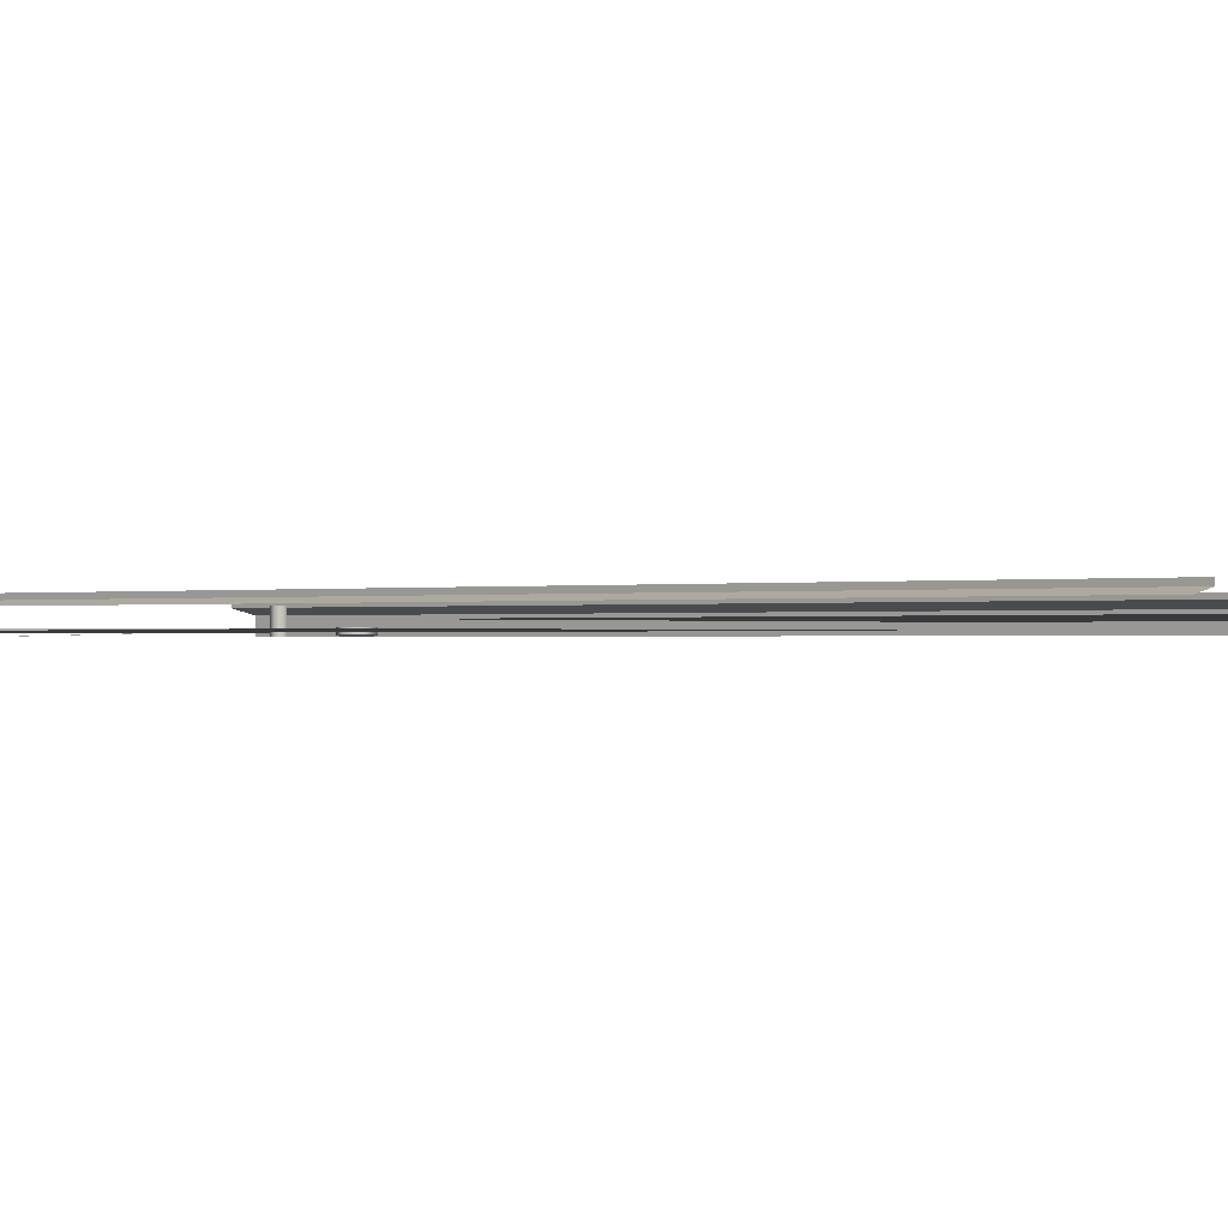
<metadata>
{"format":"obj","ext":"obj","renderer":"f3d","projection":"perspective","resolution":1024,"background":"white","views":[{"elev":-0.4,"azim":-45.9,"up":"+Z"}]}
</metadata>
<code>
g DecalMesh_Common_Decal_Crack_01__19
v 0.59 1.82 0.03257
v 0.59 1.82 -0.04919
v 0.5908 1.82 -0.04919
v 0.59 1.82 0.03257
v 0.5895 1.819 -0.04919
v 0.59 1.82 -0.04919
v 0.59 1.82 0.03257
v 0.5756 1.809 0.03257
v 0.5756 1.809 -0.04919
v 0.59 1.82 0.03257
v 0.5756 1.809 -0.04919
v 0.5895 1.819 -0.04919
v 0.5756 1.809 0.03257
v 0.5733 1.79 0.03257
v 0.5734 1.791 -0.04919
v 0.5756 1.809 0.03257
v 0.5734 1.791 -0.04919
v 0.5756 1.809 -0.04919
v 0.5733 1.79 0.03257
v 0.5733 1.79 -0.04919
v 0.5734 1.791 -0.04919
v 0.5733 1.79 0.03257
v 0.5846 1.776 0.03257
v 0.5841 1.777 -0.04919
v 0.5733 1.79 0.03257
v 0.5841 1.777 -0.04919
v 0.5733 1.79 -0.04919
v 0.5846 1.776 0.03257
v 0.5846 1.776 -0.04919
v 0.5841 1.777 -0.04919
v 0.5846 1.776 0.03257
v 0.6027 1.774 0.03257
v 0.602 1.774 -0.04919
v 0.5846 1.776 0.03257
v 0.602 1.774 -0.04919
v 0.5846 1.776 -0.04919
v 0.6065 1.816 0.03257
v 0.5828 1.814 0.03257
v 0.5837 1.814 -0.04919
v 0.6065 1.816 0.03257
v 0.5837 1.814 -0.04919
v 0.6065 1.816 -0.04919
v 0.5828 1.814 0.03257
v 0.5828 1.814 -0.04919
v 0.5837 1.814 -0.04919
v 0.5828 1.814 0.03257
v 0.575 1.792 0.03257
v 0.5753 1.793 -0.04919
v 0.5828 1.814 0.03257
v 0.5753 1.793 -0.04919
v 0.5828 1.814 -0.04919
v 0.575 1.792 0.03257
v 0.575 1.792 -0.04919
v 0.5753 1.793 -0.04919
v 0.575 1.792 0.03257
v 0.5863 1.777 0.03257
v 0.5858 1.778 -0.04919
v 0.575 1.792 0.03257
v 0.5858 1.778 -0.04919
v 0.575 1.792 -0.04919
v 0.5863 1.777 0.03257
v 0.5863 1.777 -0.04919
v 0.5858 1.778 -0.04919
v 0.5876 1.57 -0.02632
v 0.5876 1.57 -0.04489
v 0.6606 1.557 -0.04489
v 0.6554 1.483 -0.02632
v 0.6554 1.483 -0.04489
v 0.5824 1.496 -0.04489
v 0.6554 1.483 -0.02632
v 0.5824 1.496 -0.04489
v 0.5824 1.496 -0.02632
v 0.5824 1.496 -0.02632
v 0.5824 1.496 -0.04489
v 0.5876 1.57 -0.04489
v 0.5824 1.496 -0.02632
v 0.5876 1.57 -0.04489
v 0.5876 1.57 -0.02632
v 0.5876 1.57 -0.04489
v 0.5944 1.538 -0.04919
v 0.5955 1.56 -0.04919
v 0.5876 1.57 -0.04489
v 0.5824 1.496 -0.04489
v 0.5919 1.504 -0.04919
v 0.5876 1.57 -0.04489
v 0.5919 1.504 -0.04919
v 0.5944 1.538 -0.04919
v 0.5824 1.496 -0.04489
v 0.6133 1.5 -0.04919
v 0.5919 1.504 -0.04919
v 0.5824 1.496 -0.04489
v 0.6554 1.483 -0.04489
v 0.6474 1.493 -0.04919
v 0.5824 1.496 -0.04489
v 0.6474 1.493 -0.04919
v 0.6133 1.5 -0.04919
v 0.6554 1.483 -0.04489
v 0.6486 1.515 -0.04919
v 0.6474 1.493 -0.04919
v 0.6554 1.483 -0.04489
v 0.6606 1.557 -0.04489
v 0.651 1.55 -0.04919
v 0.6554 1.483 -0.04489
v 0.651 1.55 -0.04919
v 0.6486 1.515 -0.04919
v 0.6606 1.557 -0.04489
v 0.6296 1.554 -0.04919
v 0.651 1.55 -0.04919
v 0.6606 1.557 -0.04489
v 0.5876 1.57 -0.04489
v 0.5955 1.56 -0.04919
v 0.6606 1.557 -0.04489
v 0.5955 1.56 -0.04919
v 0.6296 1.554 -0.04919
v 0.5876 1.57 -0.02632
v 0.5985 1.519 -0.04919
v 0.6004 1.554 -0.04919
v 0.5876 1.57 -0.02632
v 0.5824 1.496 -0.02632
v 0.5978 1.508 -0.04919
v 0.5876 1.57 -0.02632
v 0.5978 1.508 -0.04919
v 0.5985 1.519 -0.04919
v 0.5824 1.496 -0.02632
v 0.6323 1.502 -0.04919
v 0.5978 1.508 -0.04919
v 0.5824 1.496 -0.02632
v 0.6554 1.483 -0.02632
v 0.6426 1.5 -0.04919
v 0.5824 1.496 -0.02632
v 0.6426 1.5 -0.04919
v 0.6323 1.502 -0.04919
v 0.6554 1.483 -0.02632
v 0.6444 1.535 -0.04919
v 0.6426 1.5 -0.04919
v 0.6554 1.483 -0.02632
v 0.6606 1.557 -0.02632
v 0.6452 1.545 -0.04919
v 0.6554 1.483 -0.02632
v 0.6452 1.545 -0.04919
v 0.6444 1.535 -0.04919
v 0.6606 1.557 -0.02632
v 0.6107 1.552 -0.04919
v 0.6452 1.545 -0.04919
v 0.6606 1.557 -0.02632
v 0.5876 1.57 -0.02632
v 0.6004 1.554 -0.04919
v 0.6606 1.557 -0.02632
v 0.6004 1.554 -0.04919
v 0.6107 1.552 -0.04919
v 0.6436 1.579 -0.04489
v 0.5876 1.57 -0.02632
v 0.5876 1.57 -0.04489
v 0.6554 1.483 -0.02632
v 0.5993 1.475 -0.04489
v 0.5993 1.475 -0.02632
v 0.5654 1.518 -0.04489
v 0.5993 1.475 -0.02632
v 0.5993 1.475 -0.04489
v 0.5993 1.475 -0.02632
v 0.5654 1.518 -0.04489
v 0.5654 1.518 -0.02632
v 0.5876 1.57 -0.04489
v 0.5654 1.518 -0.02632
v 0.5654 1.518 -0.04489
v 0.5654 1.518 -0.02632
v 0.5876 1.57 -0.04489
v 0.5876 1.57 -0.02632
v 0.5876 1.57 -0.04489
v 0.5893 1.545 -0.04919
v 0.5955 1.56 -0.04919
v 0.5876 1.57 -0.04489
v 0.5654 1.518 -0.04489
v 0.5789 1.52 -0.04919
v 0.5876 1.57 -0.04489
v 0.5789 1.52 -0.04919
v 0.5893 1.545 -0.04919
v 0.5654 1.518 -0.04489
v 0.5891 1.507 -0.04919
v 0.5789 1.52 -0.04919
v 0.5654 1.518 -0.04489
v 0.5993 1.475 -0.04489
v 0.6049 1.487 -0.04919
v 0.5654 1.518 -0.04489
v 0.6049 1.487 -0.04919
v 0.5891 1.507 -0.04919
v 0.5993 1.475 -0.04489
v 0.6212 1.489 -0.04919
v 0.6049 1.487 -0.04919
v 0.5993 1.475 -0.04489
v 0.6554 1.483 -0.04489
v 0.6474 1.493 -0.04919
v 0.5993 1.475 -0.04489
v 0.6474 1.493 -0.04919
v 0.6212 1.489 -0.04919
v 0.6554 1.483 -0.04489
v 0.6536 1.509 -0.04919
v 0.6474 1.493 -0.04919
v 0.6554 1.483 -0.04489
v 0.6775 1.535 -0.04489
v 0.664 1.533 -0.04919
v 0.6554 1.483 -0.04489
v 0.664 1.533 -0.04919
v 0.6536 1.509 -0.04919
v 0.6775 1.535 -0.04489
v 0.6539 1.546 -0.04919
v 0.664 1.533 -0.04919
v 0.6775 1.535 -0.04489
v 0.6436 1.579 -0.04489
v 0.638 1.566 -0.04919
v 0.6775 1.535 -0.04489
v 0.638 1.566 -0.04919
v 0.6539 1.546 -0.04919
v 0.6436 1.579 -0.04489
v 0.6217 1.564 -0.04919
v 0.638 1.566 -0.04919
v 0.6436 1.579 -0.04489
v 0.5876 1.57 -0.04489
v 0.5955 1.56 -0.04919
v 0.6436 1.579 -0.04489
v 0.5955 1.56 -0.04919
v 0.6217 1.564 -0.04919
v -0.95 -0.6453 -0.01759
v -0.95 -2.285 -0.01759
v 0.529 -2.285 -0.01759
v -0.95 -0.6067 -0.01759
v 0.5366 -2.285 -0.01759
v 0.7283 -2.285 -0.01759
v -0.95 -0.6067 -0.01759
v -0.95 -0.6453 -0.01759
v 0.529 -2.285 -0.01759
v -0.95 -0.6067 -0.01759
v 0.529 -2.285 -0.01759
v 0.5366 -2.285 -0.01759
v 0.95 -0.2516 -0.01759
v -0.95 -0.2516 -0.01759
v 0.7632 -2.285 -0.01759
v 0.95 -0.2516 -0.01759
v 0.7632 -2.285 -0.01759
v 0.95 -2.285 -0.01759
v -0.95 -0.2516 -0.01759
v -0.95 -0.6067 -0.01759
v 0.7283 -2.285 -0.01759
v -0.95 -0.2516 -0.01759
v 0.7283 -2.285 -0.01759
v 0.7632 -2.285 -0.01759
v 0.95 2.248 -0.03153
v 0.95 2.291 -0.03153
v 0.05961 2.274 -0.04919
v 0.95 2.248 -0.03153
v 0.05961 2.274 -0.04919
v 0.05961 2.252 -0.04919
v 0.95 2.248 -0.03153
v 0.05961 2.252 -0.04919
v 0.05961 2.248 -0.04919
v 0.95 2.291 -0.03153
v 0.05961 2.291 -0.04919
v 0.05961 2.274 -0.04919
v 0.95 1.999 -0.03659
v -0.95 2.21 -0.04064
v -0.95 0.09937 -0.03659
v 0.95 1.999 -0.03659
v 0.95 2.248 -0.03707
v -0.95 2.248 -0.04072
v 0.95 1.999 -0.03659
v -0.95 2.248 -0.04072
v -0.95 2.21 -0.04064
v 0.95 -0.2516 -0.03659
v 0.95 1.999 -0.03659
v -0.95 0.09937 -0.03659
v 0.95 -0.2516 -0.03659
v -0.95 0.09937 -0.03659
v -0.95 -0.2516 -0.03659
v 0.95 2.248 -0.03707
v -0.95 2.248 -0.02823
v -0.95 2.248 -0.04072
v 0.95 2.248 -0.03707
v 0.95 2.248 -0.03559
v -0.95 2.248 -0.028
v 0.95 2.248 -0.03707
v -0.95 2.248 -0.028
v -0.95 2.248 -0.02823
v 0.95 2.248 -0.03559
v 0.95 2.248 -0.02659
v -0.95 2.248 -0.02659
v 0.95 2.248 -0.03559
v -0.95 2.248 -0.02659
v -0.95 2.248 -0.028
v -0.8898 0.2581 0.04595
v -0.8898 0.2581 0.02987
v -0.8898 -0.3461 0.02988
v -0.8898 0.2581 0.04595
v -0.8898 -0.3461 0.02988
v -0.8898 -0.3461 0.04595
v -0.8898 -0.3461 0.04595
v -0.8898 -0.3461 0.02988
v -0.8898 -0.9504 0.02987
v -0.8898 -0.3461 0.04595
v -0.8898 -0.9504 0.02987
v -0.8898 -0.9504 0.04595
v -0.8898 -0.9504 0.04595
v -0.8898 -0.9504 0.02987
v -0.8898 -1.555 0.02987
v -0.8898 -0.9504 0.04595
v -0.8898 -1.555 0.02987
v -0.8898 -1.555 0.04595
v -0.8898 -1.555 0.04595
v -0.8898 -1.555 0.02987
v -0.8898 -2.159 0.02987
v -0.8898 -1.555 0.04595
v -0.8898 -2.159 0.02987
v -0.8898 -2.159 0.04595
v -0.8898 -2.159 0.04595
v -0.8898 -2.159 0.02987
v -0.8898 -2.285 0.02987
v -0.8898 -2.159 0.04595
v -0.8898 -2.285 0.02987
v -0.8898 -2.285 0.0426
v -0.8898 -2.159 0.04595
v -0.8898 -2.285 0.0426
v -0.8898 -2.285 0.04595
v -0.8898 0.2581 0.02987
v -0.95 0.2581 0.01572
v -0.95 -0.1601 0.01572
v -0.8898 -0.3461 0.02988
v -0.8898 0.2581 0.02987
v -0.95 -0.1601 0.01572
v -0.8898 -0.3461 0.02988
v -0.95 -0.1601 0.01572
v -0.95 -0.3461 0.01572
v -0.8898 -0.3461 0.02988
v -0.95 -0.3461 0.01572
v -0.95 -0.7643 0.01572
v -0.8898 -0.9504 0.02987
v -0.8898 -0.3461 0.02988
v -0.95 -0.7643 0.01572
v -0.8898 -0.9504 0.02987
v -0.95 -0.7643 0.01572
v -0.95 -0.9504 0.01572
v -0.8898 -0.9504 0.02987
v -0.95 -0.9504 0.01572
v -0.95 -1.369 0.01572
v -0.8898 -1.555 0.02987
v -0.8898 -0.9504 0.02987
v -0.95 -1.369 0.01572
v -0.8898 -1.555 0.02987
v -0.95 -1.369 0.01572
v -0.95 -1.555 0.01572
v -0.8898 -1.555 0.02987
v -0.95 -1.555 0.01572
v -0.95 -1.973 0.01572
v -0.8898 -2.159 0.02987
v -0.8898 -1.555 0.02987
v -0.95 -1.973 0.01572
v -0.8898 -2.159 0.02987
v -0.95 -1.973 0.01572
v -0.95 -2.159 0.01572
v -0.8898 -2.159 0.02987
v -0.95 -2.159 0.01572
v -0.95 -2.285 0.01572
v -0.8898 -2.159 0.02987
v -0.95 -2.285 0.01572
v -0.908 -2.285 0.02561
v -0.8898 -2.159 0.02987
v -0.908 -2.285 0.02561
v -0.8898 -2.285 0.02987
v -0.8898 2.071 0.02987
v -0.8898 2.291 0.03573
v -0.8898 2.291 0.02987
v -0.8898 2.071 0.02987
v -0.8898 2.071 0.04595
v -0.8898 2.291 0.04595
v -0.8898 2.071 0.02987
v -0.8898 2.291 0.04595
v -0.8898 2.291 0.03573
v -0.8898 2.071 0.04595
v -0.8898 2.071 0.02987
v -0.8898 1.467 0.02987
v -0.8898 2.071 0.04595
v -0.8898 1.467 0.02987
v -0.8898 1.467 0.04595
v -0.8898 1.467 0.04595
v -0.8898 1.467 0.02987
v -0.8898 0.8623 0.02988
v -0.8898 1.467 0.04595
v -0.8898 0.8623 0.02988
v -0.8898 0.8623 0.04595
v -0.8898 0.8623 0.04595
v -0.8898 0.8623 0.02988
v -0.8898 0.2581 0.02987
v -0.8898 0.8623 0.04595
v -0.8898 0.2581 0.02987
v -0.8898 0.2581 0.04595
v -0.945 2.291 0.01688
v -0.95 2.291 0.01572
v -0.95 2.257 0.01572
v -0.8898 2.071 0.02987
v -0.8898 2.291 0.02987
v -0.95 2.139 0.01572
v -0.8898 2.071 0.02987
v -0.95 2.139 0.01572
v -0.95 2.071 0.01572
v -0.8898 2.291 0.02987
v -0.945 2.291 0.01688
v -0.95 2.257 0.01572
v -0.8898 2.291 0.02987
v -0.95 2.257 0.01572
v -0.95 2.139 0.01572
v -0.8898 2.071 0.02987
v -0.95 2.071 0.01572
v -0.95 1.653 0.01572
v -0.8898 1.467 0.02987
v -0.8898 2.071 0.02987
v -0.95 1.653 0.01572
v -0.8898 1.467 0.02987
v -0.95 1.653 0.01572
v -0.95 1.467 0.01572
v -0.8898 1.467 0.02987
v -0.95 1.467 0.01572
v -0.95 1.048 0.01572
v -0.8898 0.8623 0.02988
v -0.8898 1.467 0.02987
v -0.95 1.048 0.01572
v -0.8898 0.8623 0.02988
v -0.95 1.048 0.01572
v -0.95 0.8623 0.01572
v -0.8898 0.8623 0.02988
v -0.95 0.8623 0.01572
v -0.95 0.4441 0.01572
v -0.8898 0.2581 0.02987
v -0.8898 0.8623 0.02988
v -0.95 0.4441 0.01572
v -0.8898 0.2581 0.02987
v -0.95 0.4441 0.01572
v -0.95 0.2581 0.01572
v 0.8579 0.2581 0.04595
v 0.8579 -0.3461 0.02988
v 0.8579 0.2581 0.02988
v 0.8579 0.2581 0.04595
v 0.8579 -0.3461 0.04595
v 0.8579 -0.3461 0.02988
v 0.8579 -0.3461 0.04595
v 0.8579 -0.9504 0.02988
v 0.8579 -0.3461 0.02988
v 0.8579 -0.3461 0.04595
v 0.8579 -0.9504 0.04595
v 0.8579 -0.9504 0.02988
v 0.8579 -0.9504 0.04595
v 0.8579 -1.555 0.02988
v 0.8579 -0.9504 0.02988
v 0.8579 -0.9504 0.04595
v 0.8579 -1.555 0.04595
v 0.8579 -1.555 0.02988
v 0.8579 -1.555 0.04595
v 0.8579 -2.159 0.02988
v 0.8579 -1.555 0.02988
v 0.8579 -1.555 0.04595
v 0.8579 -2.159 0.04595
v 0.8579 -2.159 0.02988
v 0.8579 -2.159 0.02988
v 0.8579 -2.159 0.04595
v 0.8579 -2.285 0.0426
v 0.8579 -2.159 0.02988
v 0.8579 -2.285 0.0426
v 0.8579 -2.285 0.02988
v 0.8579 -2.159 0.04595
v 0.8579 -2.285 0.04595
v 0.8579 -2.285 0.0426
v 0.8579 0.2581 0.02988
v 0.9447 -0.3461 0.009427
v 0.9447 0.2581 0.009427
v 0.8579 0.2581 0.02988
v 0.8579 -0.3461 0.02988
v 0.9447 -0.3461 0.009427
v 0.8579 -0.3461 0.02988
v 0.9447 -0.9504 0.009425
v 0.9447 -0.3461 0.009427
v 0.8579 -0.3461 0.02988
v 0.8579 -0.9504 0.02988
v 0.9447 -0.9504 0.009425
v 0.8579 -0.9504 0.02988
v 0.9447 -1.555 0.009425
v 0.9447 -0.9504 0.009425
v 0.8579 -0.9504 0.02988
v 0.8579 -1.555 0.02988
v 0.9447 -1.555 0.009425
v 0.8579 -1.555 0.02988
v 0.9447 -2.159 0.009425
v 0.9447 -1.555 0.009425
v 0.8579 -1.555 0.02988
v 0.8579 -2.159 0.02988
v 0.9447 -2.159 0.009425
v 0.9447 -2.159 0.009425
v 0.8579 -2.159 0.02988
v 0.876 -2.285 0.02561
v 0.9447 -2.159 0.009425
v 0.876 -2.285 0.02561
v 0.9447 -2.285 0.009425
v 0.8579 -2.159 0.02988
v 0.8579 -2.285 0.02988
v 0.876 -2.285 0.02561
v 0.9447 0.2581 0.009427
v 0.9447 -0.2868 -0.04919
v 0.9447 0.2581 -0.04919
v 0.9447 0.2581 0.009427
v 0.9447 -0.3461 0.009427
v 0.9447 -0.3461 -0.04919
v 0.9447 0.2581 0.009427
v 0.9447 -0.3461 -0.04919
v 0.9447 -0.2868 -0.04919
v 0.9447 -0.3461 0.009427
v 0.9447 -0.891 -0.04919
v 0.9447 -0.3461 -0.04919
v 0.9447 -0.3461 0.009427
v 0.9447 -0.9504 0.009425
v 0.9447 -0.9504 -0.04919
v 0.9447 -0.3461 0.009427
v 0.9447 -0.9504 -0.04919
v 0.9447 -0.891 -0.04919
v 0.9447 -0.9504 0.009425
v 0.9447 -1.495 -0.04919
v 0.9447 -0.9504 -0.04919
v 0.9447 -0.9504 0.009425
v 0.9447 -1.555 0.009425
v 0.9447 -1.555 -0.04919
v 0.9447 -0.9504 0.009425
v 0.9447 -1.555 -0.04919
v 0.9447 -1.495 -0.04919
v 0.9447 -1.555 0.009425
v 0.9447 -2.099 -0.04919
v 0.9447 -1.555 -0.04919
v 0.9447 -1.555 0.009425
v 0.9447 -2.159 0.009425
v 0.9447 -2.159 -0.04919
v 0.9447 -1.555 0.009425
v 0.9447 -2.159 -0.04919
v 0.9447 -2.099 -0.04919
v 0.9447 -2.159 0.009425
v 0.9447 -2.285 -0.004144
v 0.9447 -2.174 -0.04919
v 0.9447 -2.159 0.009425
v 0.9447 -2.174 -0.04919
v 0.9447 -2.159 -0.04919
v 0.9447 -2.285 -0.004144
v 0.9447 -2.285 -0.04919
v 0.9447 -2.174 -0.04919
v 0.9447 -2.159 0.009425
v 0.9447 -2.285 0.009425
v 0.9447 -2.285 -0.004144
v 0.8579 2.071 0.02988
v 0.8579 2.291 0.02988
v 0.8579 2.291 0.03573
v 0.8579 2.071 0.04595
v 0.8579 2.071 0.02988
v 0.8579 2.291 0.03573
v 0.8579 2.071 0.04595
v 0.8579 2.291 0.03573
v 0.8579 2.291 0.04595
v 0.8579 2.071 0.04595
v 0.8579 1.467 0.02988
v 0.8579 2.071 0.02988
v 0.8579 2.071 0.04595
v 0.8579 1.467 0.04595
v 0.8579 1.467 0.02988
v 0.8579 1.467 0.04595
v 0.8579 0.8623 0.02988
v 0.8579 1.467 0.02988
v 0.8579 1.467 0.04595
v 0.8579 0.8623 0.04595
v 0.8579 0.8623 0.02988
v 0.8579 0.8623 0.04595
v 0.8579 0.2581 0.02988
v 0.8579 0.8623 0.02988
v 0.8579 0.8623 0.04595
v 0.8579 0.2581 0.04595
v 0.8579 0.2581 0.02988
v 0.9447 2.071 0.009425
v 0.9447 2.291 0.009425
v 0.9131 2.291 0.01688
v 0.8579 2.071 0.02988
v 0.9447 2.071 0.009425
v 0.9131 2.291 0.01688
v 0.8579 2.071 0.02988
v 0.9131 2.291 0.01688
v 0.8579 2.291 0.02988
v 0.8579 2.071 0.02988
v 0.9447 1.467 0.009427
v 0.9447 2.071 0.009425
v 0.8579 2.071 0.02988
v 0.8579 1.467 0.02988
v 0.9447 1.467 0.009427
v 0.8579 1.467 0.02988
v 0.9447 0.8623 0.009427
v 0.9447 1.467 0.009427
v 0.8579 1.467 0.02988
v 0.8579 0.8623 0.02988
v 0.9447 0.8623 0.009427
v 0.8579 0.8623 0.02988
v 0.9447 0.2581 0.009427
v 0.9447 0.8623 0.009427
v 0.8579 0.8623 0.02988
v 0.8579 0.2581 0.02988
v 0.9447 0.2581 0.009427
v 0.9447 2.291 -0.0319
v 0.9447 2.13 -0.04919
v 0.9447 2.291 -0.04919
v 0.9447 2.291 -0.0319
v 0.9447 2.071 0.009425
v 0.9447 2.071 -0.04919
v 0.9447 2.291 -0.0319
v 0.9447 2.071 -0.04919
v 0.9447 2.13 -0.04919
v 0.9447 2.071 0.009425
v 0.9447 2.291 -0.0319
v 0.9447 2.291 0.009425
v 0.9447 2.071 0.009425
v 0.9447 1.526 -0.04919
v 0.9447 2.071 -0.04919
v 0.9447 2.071 0.009425
v 0.9447 1.467 0.009427
v 0.9447 1.467 -0.04919
v 0.9447 2.071 0.009425
v 0.9447 1.467 -0.04919
v 0.9447 1.526 -0.04919
v 0.9447 1.467 0.009427
v 0.9447 0.9217 -0.04919
v 0.9447 1.467 -0.04919
v 0.9447 1.467 0.009427
v 0.9447 0.8623 0.009427
v 0.9447 0.8623 -0.04919
v 0.9447 1.467 0.009427
v 0.9447 0.8623 -0.04919
v 0.9447 0.9217 -0.04919
v 0.9447 0.8623 0.009427
v 0.9447 0.3175 -0.04919
v 0.9447 0.8623 -0.04919
v 0.9447 0.8623 0.009427
v 0.9447 0.2581 0.009427
v 0.9447 0.2581 -0.04919
v 0.9447 0.8623 0.009427
v 0.9447 0.2581 -0.04919
v 0.9447 0.3175 -0.04919
g DecalMesh_Common_Decal_Crack_01__19_0
f 3 2 1
f 6 5 4
f 9 8 7
f 12 11 10
f 15 14 13
f 18 17 16
f 21 20 19
f 24 23 22
f 27 26 25
f 30 29 28
f 33 32 31
f 36 35 34
f 39 38 37
f 42 41 40
f 45 44 43
f 48 47 46
f 51 50 49
f 54 53 52
f 57 56 55
f 60 59 58
f 63 62 61
f 66 65 64
f 69 68 67
f 72 71 70
f 75 74 73
f 78 77 76
f 81 80 79
f 84 83 82
f 87 86 85
f 90 89 88
f 93 92 91
f 96 95 94
f 99 98 97
f 102 101 100
f 105 104 103
f 108 107 106
f 111 110 109
f 114 113 112
f 117 116 115
f 120 119 118
f 123 122 121
f 126 125 124
f 129 128 127
f 132 131 130
f 135 134 133
f 138 137 136
f 141 140 139
f 144 143 142
f 147 146 145
f 150 149 148
f 153 152 151
f 156 155 154
f 159 158 157
f 162 161 160
f 165 164 163
f 168 167 166
f 171 170 169
f 174 173 172
f 177 176 175
f 180 179 178
f 183 182 181
f 186 185 184
f 189 188 187
f 192 191 190
f 195 194 193
f 198 197 196
f 201 200 199
f 204 203 202
f 207 206 205
f 210 209 208
f 213 212 211
f 216 215 214
f 219 218 217
f 222 221 220
f 225 224 223
f 228 227 226
f 231 230 229
f 234 233 232
f 237 236 235
f 240 239 238
f 243 242 241
f 246 245 244
f 249 248 247
f 252 251 250
f 255 254 253
f 258 257 256
f 261 260 259
f 264 263 262
f 267 266 265
f 270 269 268
f 273 272 271
f 276 275 274
f 279 278 277
f 282 281 280
f 285 284 283
f 288 287 286
f 291 290 289
f 294 293 292
f 297 296 295
f 300 299 298
f 303 302 301
f 306 305 304
f 309 308 307
f 312 311 310
f 315 314 313
f 318 317 316
f 321 320 319
f 324 323 322
f 327 326 325
f 330 329 328
f 333 332 331
f 336 335 334
f 339 338 337
f 342 341 340
f 345 344 343
f 348 347 346
f 351 350 349
f 354 353 352
f 357 356 355
f 360 359 358
f 363 362 361
f 366 365 364
f 369 368 367
f 372 371 370
f 375 374 373
f 378 377 376
f 381 380 379
f 384 383 382
f 387 386 385
f 390 389 388
f 393 392 391
f 396 395 394
f 399 398 397
f 402 401 400
f 405 404 403
f 408 407 406
f 411 410 409
f 414 413 412
f 417 416 415
f 420 419 418
f 423 422 421
f 426 425 424
f 429 428 427
f 432 431 430
f 435 434 433
f 438 437 436
f 441 440 439
f 444 443 442
f 447 446 445
f 450 449 448
f 453 452 451
f 456 455 454
f 459 458 457
f 462 461 460
f 465 464 463
f 468 467 466
f 471 470 469
f 474 473 472
f 477 476 475
f 480 479 478
f 483 482 481
f 486 485 484
f 489 488 487
f 492 491 490
f 495 494 493
f 498 497 496
f 501 500 499
f 504 503 502
f 507 506 505
f 510 509 508
f 513 512 511
f 516 515 514
f 519 518 517
f 522 521 520
f 525 524 523
f 528 527 526
f 531 530 529
f 534 533 532
f 537 536 535
f 540 539 538
f 543 542 541
f 546 545 544
f 549 548 547
f 552 551 550
f 555 554 553
f 558 557 556
f 561 560 559
f 564 563 562
f 567 566 565
f 570 569 568
f 573 572 571
f 576 575 574
f 579 578 577
f 582 581 580
f 585 584 583
f 588 587 586
f 591 590 589
f 594 593 592
f 597 596 595
f 600 599 598
f 603 602 601
f 606 605 604
f 609 608 607
f 612 611 610
f 615 614 613
f 618 617 616
f 621 620 619
f 624 623 622
f 627 626 625
f 630 629 628
f 633 632 631
f 636 635 634
f 639 638 637
f 642 641 640

</code>
